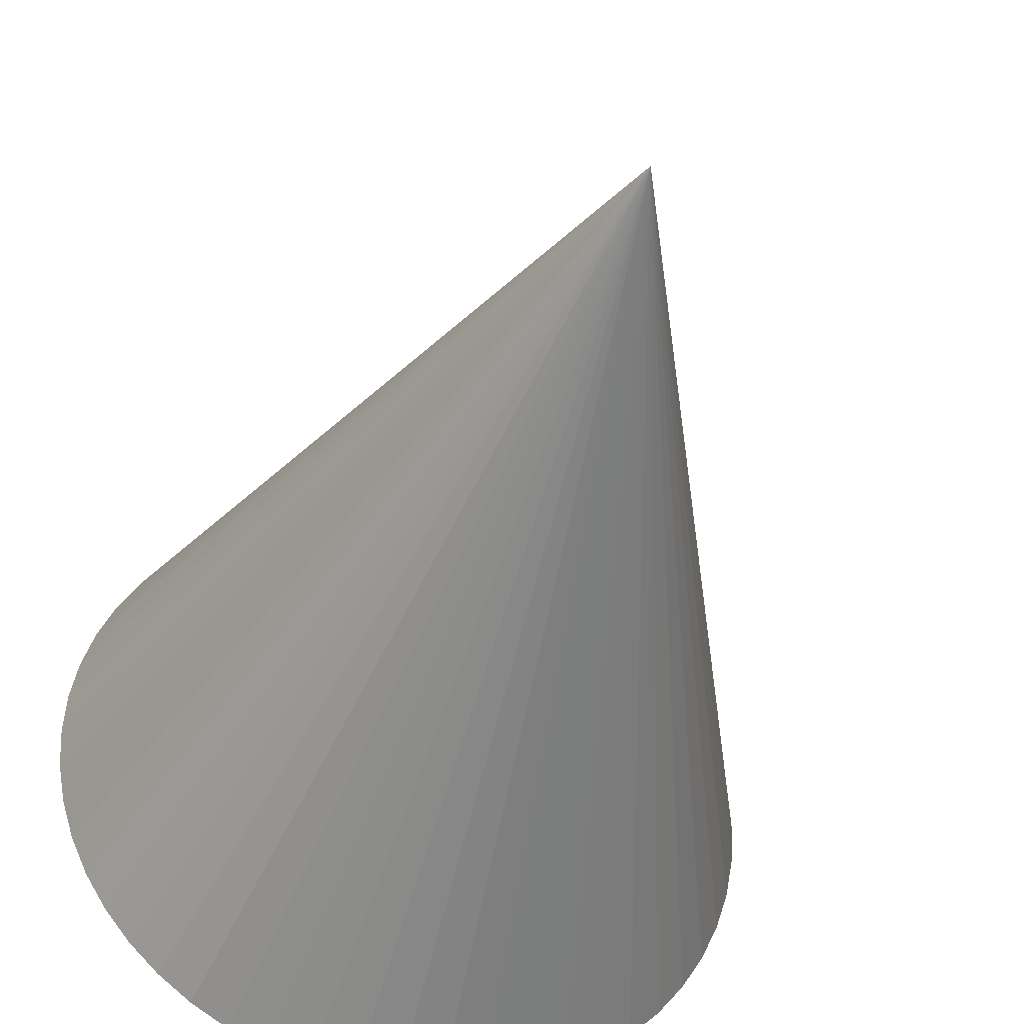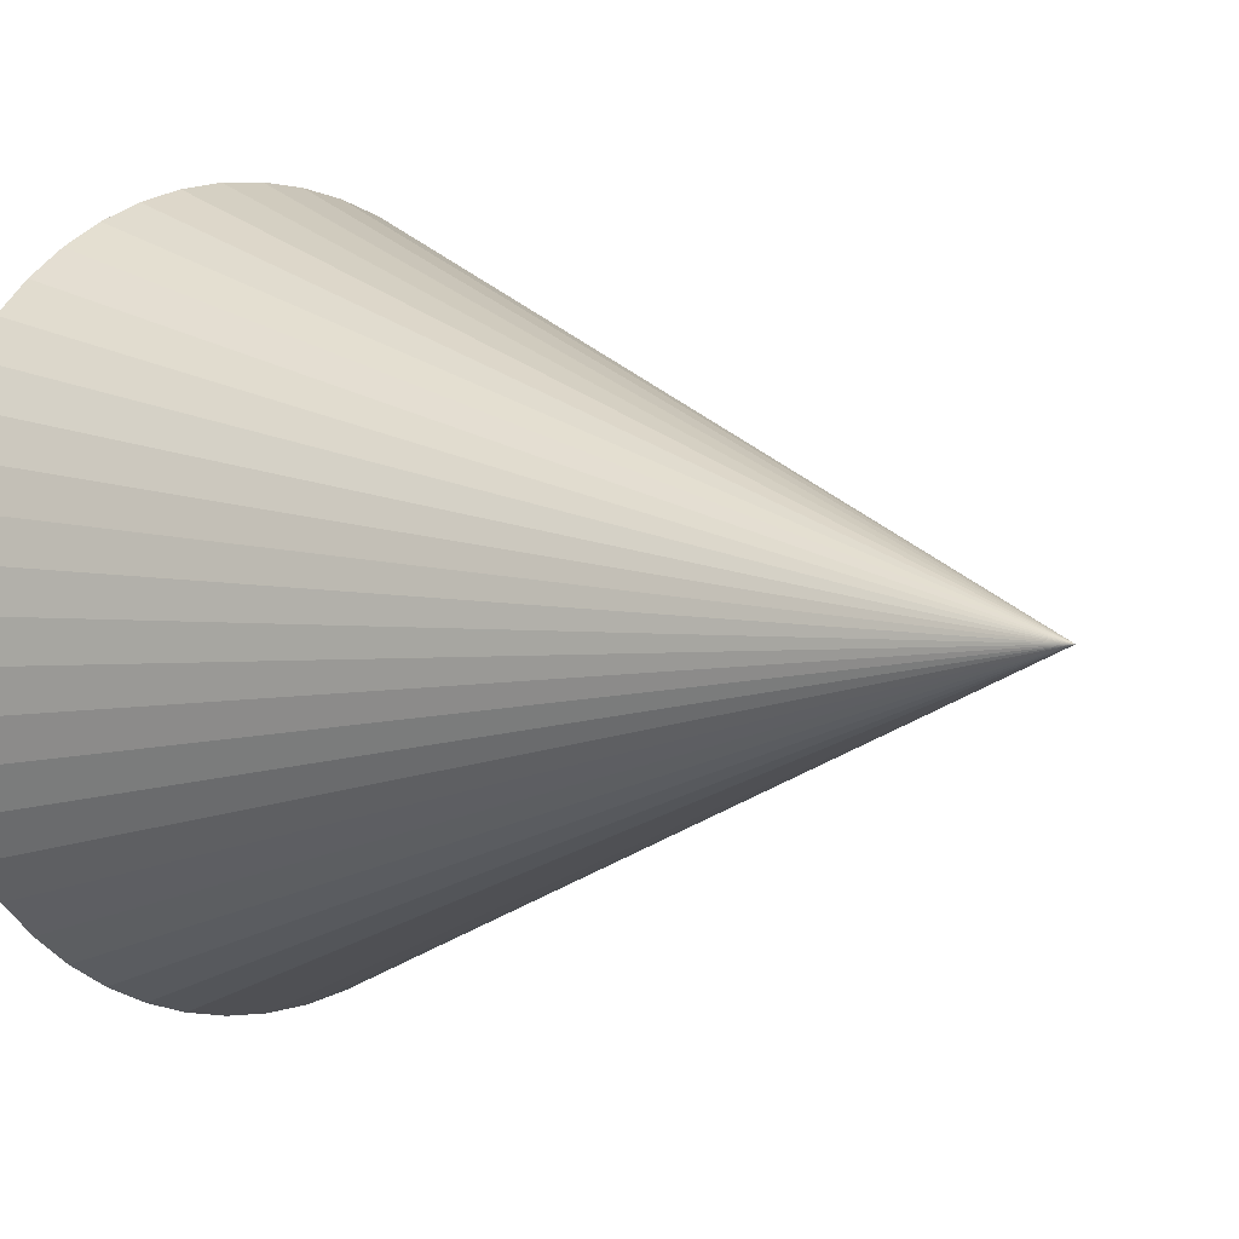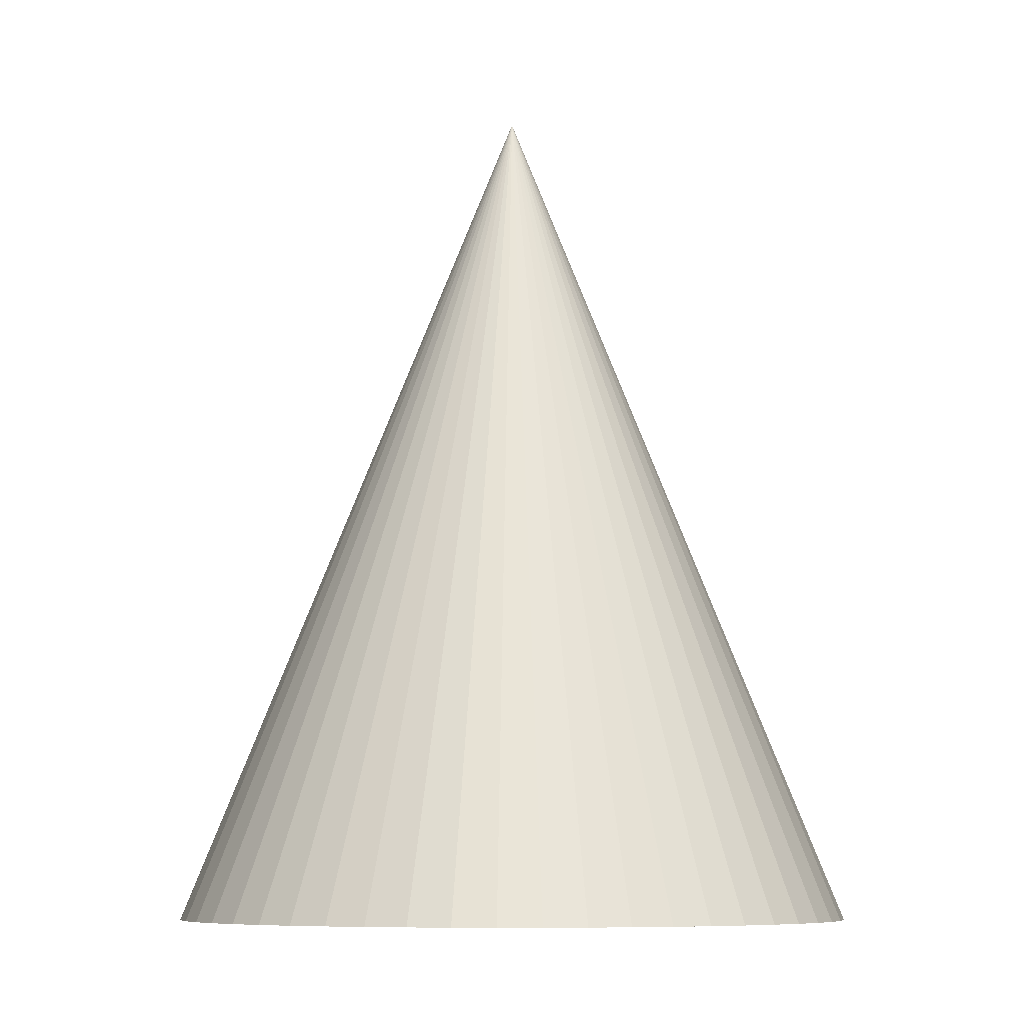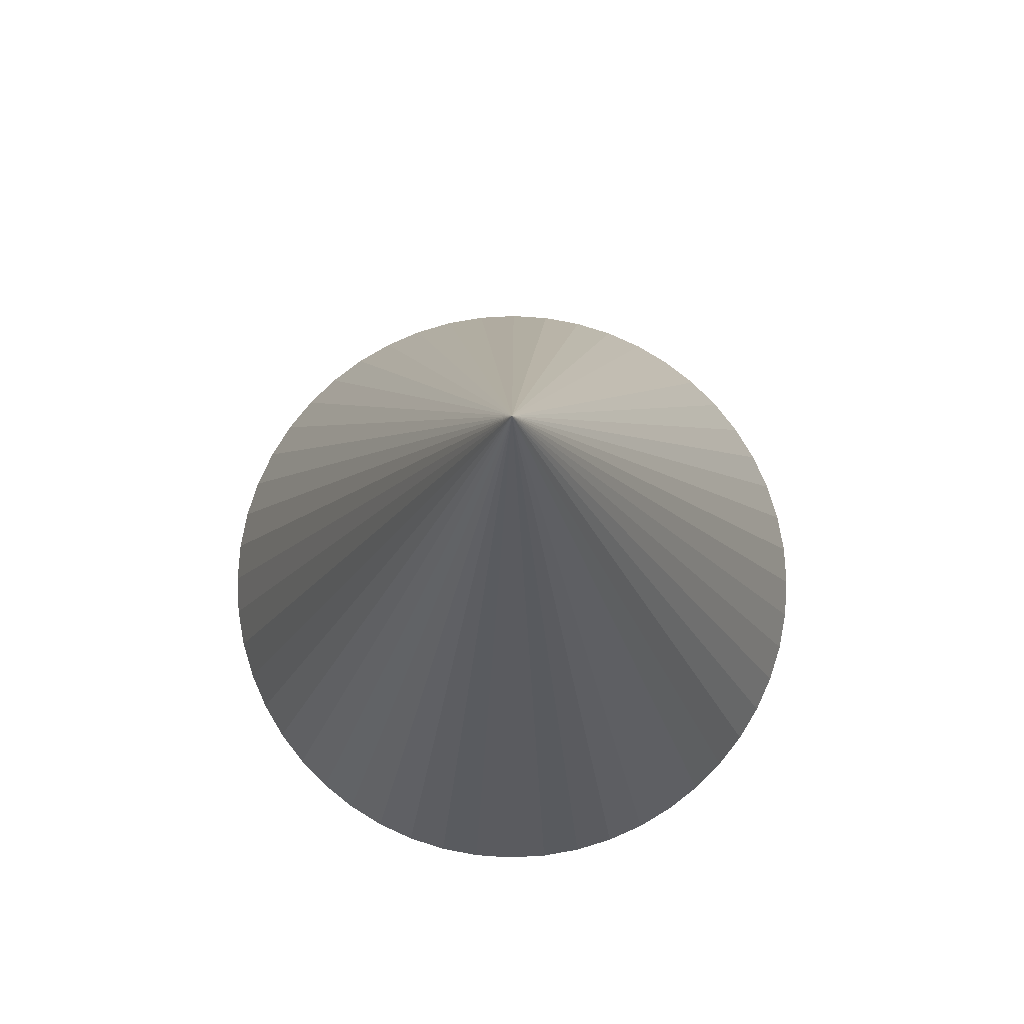
<metadata>
{"format":"obj","ext":"obj","renderer":"f3d","projection":"perspective","resolution":1024,"background":"white","views":[{"elev":-40.2,"azim":165.5,"up":"+Z"},{"elev":2.9,"azim":137.0,"up":"+Z"},{"elev":-8.5,"azim":-53.1,"up":"+Y"},{"elev":78.5,"azim":-75.8,"up":"+Y"}]}
</metadata>
<code>
v  0.07291 0 1.205
v  1.727 4.167 1.004
v  0 0 0
v  1.667 4.167 0
v  3.382 8.333 0.8036
v  3.333 8.333 0
v  5.036 12.5 0.6027
v  5 12.5 0
v  6.691 16.67 0.4018
v  6.667 16.67 0
v  8.345 20.83 0.2009
v  8.333 20.83 0
v  10 25 0
v  0.07291 0 -1.205
v  1.727 4.167 -1.004
v  3.382 8.333 -0.8036
v  5.036 12.5 -0.6027
v  6.691 16.67 -0.4018
v  8.345 20.83 -0.2009
v  0.2906 0 -2.393
v  1.909 4.167 -1.994
v  3.527 8.333 -1.595
v  5.145 12.5 -1.197
v  6.764 16.67 -0.7977
v  8.382 20.83 -0.3989
v  0.6498 0 -3.546
v  2.208 4.167 -2.955
v  3.767 8.333 -2.364
v  5.325 12.5 -1.773
v  6.883 16.67 -1.182
v  8.442 20.83 -0.591
v  1.145 0 -4.647
v  2.621 4.167 -3.873
v  4.097 8.333 -3.098
v  5.573 12.5 -2.324
v  7.048 16.67 -1.549
v  8.524 20.83 -0.7745
v  1.77 0 -5.681
v  3.142 4.167 -4.734
v  4.513 8.333 -3.787
v  5.885 12.5 -2.84
v  7.257 16.67 -1.894
v  8.628 20.83 -0.9468
v  2.515 0 -6.631
v  3.762 4.167 -5.526
v  5.01 8.333 -4.421
v  6.257 12.5 -3.316
v  7.505 16.67 -2.21
v  8.752 20.83 -1.105
v  3.369 0 -7.485
v  4.474 4.167 -6.238
v  5.579 8.333 -4.99
v  6.684 12.5 -3.743
v  7.79 16.67 -2.495
v  8.895 20.83 -1.248
v  4.319 0 -8.23
v  5.266 4.167 -6.858
v  6.213 8.333 -5.487
v  7.16 12.5 -4.115
v  8.106 16.67 -2.743
v  9.053 20.83 -1.372
v  5.353 0 -8.855
v  6.127 4.167 -7.379
v  6.902 8.333 -5.903
v  7.676 12.5 -4.427
v  8.451 16.67 -2.952
v  9.225 20.83 -1.476
v  6.454 0 -9.35
v  7.045 4.167 -7.792
v  7.636 8.333 -6.233
v  8.227 12.5 -4.675
v  8.818 16.67 -3.117
v  9.409 20.83 -1.558
v  7.607 0 -9.709
v  8.006 4.167 -8.091
v  8.405 8.333 -6.473
v  8.803 12.5 -4.855
v  9.202 16.67 -3.236
v  9.601 20.83 -1.618
v  8.795 0 -9.927
v  8.996 4.167 -8.273
v  9.196 8.333 -6.618
v  9.397 12.5 -4.964
v  9.598 16.67 -3.309
v  9.799 20.83 -1.655
v  10 0 -10
v  10 4.167 -8.333
v  10 8.333 -6.667
v  10 12.5 -5
v  10 16.67 -3.333
v  10 20.83 -1.667
v  11.21 0 -9.927
v  11 4.167 -8.273
v  10.8 8.333 -6.618
v  10.6 12.5 -4.964
v  10.4 16.67 -3.309
v  10.2 20.83 -1.655
v  12.39 0 -9.709
v  11.99 4.167 -8.091
v  11.6 8.333 -6.473
v  11.2 12.5 -4.855
v  10.8 16.67 -3.236
v  10.4 20.83 -1.618
v  13.55 0 -9.35
v  12.96 4.167 -7.792
v  12.36 8.333 -6.233
v  11.77 12.5 -4.675
v  11.18 16.67 -3.117
v  10.59 20.83 -1.558
v  14.65 0 -8.855
v  13.87 4.167 -7.379
v  13.1 8.333 -5.903
v  12.32 12.5 -4.427
v  11.55 16.67 -2.952
v  10.77 20.83 -1.476
v  15.68 0 -8.23
v  14.73 4.167 -6.858
v  13.79 8.333 -5.487
v  12.84 12.5 -4.115
v  11.89 16.67 -2.743
v  10.95 20.83 -1.372
v  16.63 0 -7.485
v  15.53 4.167 -6.238
v  14.42 8.333 -4.99
v  13.32 12.5 -3.743
v  12.21 16.67 -2.495
v  11.11 20.83 -1.248
v  17.49 0 -6.631
v  16.24 4.167 -5.526
v  14.99 8.333 -4.421
v  13.74 12.5 -3.316
v  12.5 16.67 -2.21
v  11.25 20.83 -1.105
v  18.23 0 -5.681
v  16.86 4.167 -4.734
v  15.49 8.333 -3.787
v  14.11 12.5 -2.84
v  12.74 16.67 -1.894
v  11.37 20.83 -0.9468
v  18.85 0 -4.647
v  17.38 4.167 -3.873
v  15.9 8.333 -3.098
v  14.43 12.5 -2.324
v  12.95 16.67 -1.549
v  11.48 20.83 -0.7745
v  19.35 0 -3.546
v  17.79 4.167 -2.955
v  16.23 8.333 -2.364
v  14.68 12.5 -1.773
v  13.12 16.67 -1.182
v  11.56 20.83 -0.591
v  19.71 0 -2.393
v  18.09 4.167 -1.994
v  16.47 8.333 -1.595
v  14.85 12.5 -1.197
v  13.24 16.67 -0.7977
v  11.62 20.83 -0.3989
v  19.93 0 -1.205
v  18.27 4.167 -1.004
v  16.62 8.333 -0.8036
v  14.96 12.5 -0.6027
v  13.31 16.67 -0.4018
v  11.65 20.83 -0.2009
v  20 0 0
v  18.33 4.167 0
v  16.67 8.333 0
v  15 12.5 0
v  13.33 16.67 0
v  11.67 20.83 0
v  19.93 0 1.205
v  18.27 4.167 1.004
v  16.62 8.333 0.8036
v  14.96 12.5 0.6027
v  13.31 16.67 0.4018
v  11.65 20.83 0.2009
v  19.71 0 2.393
v  18.09 4.167 1.994
v  16.47 8.333 1.595
v  14.85 12.5 1.197
v  13.24 16.67 0.7977
v  11.62 20.83 0.3989
v  19.35 0 3.546
v  17.79 4.167 2.955
v  16.23 8.333 2.364
v  14.68 12.5 1.773
v  13.12 16.67 1.182
v  11.56 20.83 0.591
v  18.85 0 4.647
v  17.38 4.167 3.873
v  15.9 8.333 3.098
v  14.43 12.5 2.324
v  12.95 16.67 1.549
v  11.48 20.83 0.7745
v  18.23 0 5.681
v  16.86 4.167 4.734
v  15.49 8.333 3.787
v  14.11 12.5 2.84
v  12.74 16.67 1.894
v  11.37 20.83 0.9468
v  17.49 0 6.631
v  16.24 4.167 5.526
v  14.99 8.333 4.421
v  13.74 12.5 3.316
v  12.5 16.67 2.21
v  11.25 20.83 1.105
v  16.63 0 7.485
v  15.53 4.167 6.238
v  14.42 8.333 4.99
v  13.32 12.5 3.743
v  12.21 16.67 2.495
v  11.11 20.83 1.248
v  15.68 0 8.23
v  14.73 4.167 6.858
v  13.79 8.333 5.487
v  12.84 12.5 4.115
v  11.89 16.67 2.743
v  10.95 20.83 1.372
v  14.65 0 8.855
v  13.87 4.167 7.379
v  13.1 8.333 5.903
v  12.32 12.5 4.427
v  11.55 16.67 2.952
v  10.77 20.83 1.476
v  13.55 0 9.35
v  12.96 4.167 7.792
v  12.36 8.333 6.233
v  11.77 12.5 4.675
v  11.18 16.67 3.117
v  10.59 20.83 1.558
v  12.39 0 9.709
v  11.99 4.167 8.091
v  11.6 8.333 6.473
v  11.2 12.5 4.855
v  10.8 16.67 3.236
v  10.4 20.83 1.618
v  11.21 0 9.927
v  11 4.167 8.273
v  10.8 8.333 6.618
v  10.6 12.5 4.964
v  10.4 16.67 3.309
v  10.2 20.83 1.655
v  10 0 10
v  10 4.167 8.333
v  10 8.333 6.667
v  10 12.5 5
v  10 16.67 3.333
v  10 20.83 1.667
v  8.795 0 9.927
v  8.996 4.167 8.273
v  9.196 8.333 6.618
v  9.397 12.5 4.964
v  9.598 16.67 3.309
v  9.799 20.83 1.655
v  7.607 0 9.709
v  8.006 4.167 8.091
v  8.405 8.333 6.473
v  8.803 12.5 4.855
v  9.202 16.67 3.236
v  9.601 20.83 1.618
v  6.454 0 9.35
v  7.045 4.167 7.792
v  7.636 8.333 6.233
v  8.227 12.5 4.675
v  8.818 16.67 3.117
v  9.409 20.83 1.558
v  5.353 0 8.855
v  6.127 4.167 7.379
v  6.902 8.333 5.903
v  7.676 12.5 4.427
v  8.451 16.67 2.952
v  9.225 20.83 1.476
v  4.319 0 8.23
v  5.266 4.167 6.858
v  6.213 8.333 5.487
v  7.16 12.5 4.115
v  8.106 16.67 2.743
v  9.053 20.83 1.372
v  3.369 0 7.485
v  4.474 4.167 6.238
v  5.579 8.333 4.99
v  6.684 12.5 3.743
v  7.79 16.67 2.495
v  8.895 20.83 1.248
v  2.515 0 6.631
v  3.762 4.167 5.526
v  5.01 8.333 4.421
v  6.257 12.5 3.316
v  7.505 16.67 2.21
v  8.752 20.83 1.105
v  1.77 0 5.681
v  3.142 4.167 4.734
v  4.513 8.333 3.787
v  5.885 12.5 2.84
v  7.257 16.67 1.894
v  8.628 20.83 0.9468
v  1.145 0 4.647
v  2.621 4.167 3.873
v  4.097 8.333 3.098
v  5.573 12.5 2.324
v  7.048 16.67 1.549
v  8.524 20.83 0.7745
v  0.6498 0 3.546
v  2.208 4.167 2.955
v  3.767 8.333 2.364
v  5.325 12.5 1.773
v  6.883 16.67 1.182
v  8.442 20.83 0.591
v  0.2906 0 2.393
v  1.909 4.167 1.994
v  3.527 8.333 1.595
v  5.145 12.5 1.197
v  6.764 16.67 0.7977
v  8.382 20.83 0.3989
f 1 2 3
f 3 2 4
f 2 5 4
f 4 5 6
f 5 7 6
f 6 7 8
f 7 9 8
f 8 9 10
f 9 11 10
f 10 11 12
f 11 13 12
f 3 4 14
f 14 4 15
f 4 6 15
f 15 6 16
f 6 8 16
f 16 8 17
f 8 10 17
f 17 10 18
f 10 12 18
f 18 12 19
f 12 13 19
f 14 15 20
f 20 15 21
f 15 16 21
f 21 16 22
f 16 17 22
f 22 17 23
f 17 18 23
f 23 18 24
f 18 19 24
f 24 19 25
f 19 13 25
f 20 21 26
f 26 21 27
f 21 22 27
f 27 22 28
f 22 23 28
f 28 23 29
f 23 24 29
f 29 24 30
f 24 25 30
f 30 25 31
f 25 13 31
f 26 27 32
f 32 27 33
f 27 28 33
f 33 28 34
f 28 29 34
f 34 29 35
f 29 30 35
f 35 30 36
f 30 31 36
f 36 31 37
f 31 13 37
f 32 33 38
f 38 33 39
f 33 34 39
f 39 34 40
f 34 35 40
f 40 35 41
f 35 36 41
f 41 36 42
f 36 37 42
f 42 37 43
f 37 13 43
f 38 39 44
f 44 39 45
f 39 40 45
f 45 40 46
f 40 41 46
f 46 41 47
f 41 42 47
f 47 42 48
f 42 43 48
f 48 43 49
f 43 13 49
f 44 45 50
f 50 45 51
f 45 46 51
f 51 46 52
f 46 47 52
f 52 47 53
f 47 48 53
f 53 48 54
f 48 49 54
f 54 49 55
f 49 13 55
f 50 51 56
f 56 51 57
f 51 52 57
f 57 52 58
f 52 53 58
f 58 53 59
f 53 54 59
f 59 54 60
f 54 55 60
f 60 55 61
f 55 13 61
f 56 57 62
f 62 57 63
f 57 58 63
f 63 58 64
f 58 59 64
f 64 59 65
f 59 60 65
f 65 60 66
f 60 61 66
f 66 61 67
f 61 13 67
f 62 63 68
f 68 63 69
f 63 64 69
f 69 64 70
f 64 65 70
f 70 65 71
f 65 66 71
f 71 66 72
f 66 67 72
f 72 67 73
f 13 73 67
f 68 69 74
f 74 69 75
f 69 70 75
f 75 70 76
f 70 71 76
f 76 71 77
f 71 72 77
f 77 72 78
f 72 73 78
f 78 73 79
f 73 13 79
f 74 75 80
f 80 75 81
f 75 76 81
f 81 76 82
f 76 77 82
f 82 77 83
f 77 78 83
f 83 78 84
f 78 79 84
f 84 79 85
f 79 13 85
f 80 81 86
f 86 81 87
f 81 82 87
f 87 82 88
f 82 83 88
f 88 83 89
f 83 84 89
f 89 84 90
f 84 85 90
f 90 85 91
f 85 13 91
f 86 87 92
f 92 87 93
f 87 88 93
f 93 88 94
f 88 89 94
f 94 89 95
f 89 90 95
f 95 90 96
f 90 91 96
f 96 91 97
f 91 13 97
f 92 93 98
f 98 93 99
f 93 94 99
f 99 94 100
f 94 95 100
f 100 95 101
f 95 96 101
f 101 96 102
f 96 97 102
f 102 97 103
f 97 13 103
f 98 99 104
f 104 99 105
f 99 100 105
f 105 100 106
f 100 101 106
f 106 101 107
f 101 102 107
f 107 102 108
f 102 103 108
f 108 103 109
f 103 13 109
f 104 105 110
f 110 105 111
f 105 106 111
f 111 106 112
f 106 107 112
f 112 107 113
f 107 108 113
f 113 108 114
f 108 109 114
f 114 109 115
f 109 13 115
f 110 111 116
f 116 111 117
f 111 112 117
f 117 112 118
f 112 113 118
f 118 113 119
f 113 114 119
f 119 114 120
f 114 115 120
f 120 115 121
f 115 13 121
f 116 117 122
f 122 117 123
f 117 118 123
f 123 118 124
f 118 119 124
f 124 119 125
f 119 120 125
f 125 120 126
f 120 121 126
f 126 121 127
f 121 13 127
f 122 123 128
f 128 123 129
f 123 124 129
f 129 124 130
f 124 125 130
f 130 125 131
f 125 126 131
f 131 126 132
f 126 127 132
f 132 127 133
f 127 13 133
f 128 129 134
f 134 129 135
f 129 130 135
f 135 130 136
f 130 131 136
f 136 131 137
f 131 132 137
f 137 132 138
f 132 133 138
f 138 133 139
f 133 13 139
f 134 135 140
f 140 135 141
f 135 136 141
f 141 136 142
f 136 137 142
f 142 137 143
f 137 138 143
f 143 138 144
f 138 139 144
f 144 139 145
f 139 13 145
f 140 141 146
f 146 141 147
f 141 142 147
f 147 142 148
f 142 143 148
f 148 143 149
f 143 144 149
f 149 144 150
f 144 145 150
f 150 145 151
f 145 13 151
f 146 147 152
f 152 147 153
f 147 148 153
f 153 148 154
f 148 149 154
f 154 149 155
f 149 150 155
f 155 150 156
f 150 151 156
f 156 151 157
f 151 13 157
f 152 153 158
f 158 153 159
f 153 154 159
f 159 154 160
f 154 155 160
f 160 155 161
f 155 156 161
f 161 156 162
f 156 157 162
f 162 157 163
f 157 13 163
f 158 159 164
f 164 159 165
f 159 160 165
f 165 160 166
f 160 161 166
f 166 161 167
f 161 162 167
f 167 162 168
f 162 163 168
f 168 163 169
f 163 13 169
f 164 165 170
f 170 165 171
f 165 166 171
f 171 166 172
f 166 167 172
f 172 167 173
f 167 168 173
f 173 168 174
f 168 169 174
f 174 169 175
f 169 13 175
f 170 171 176
f 176 171 177
f 171 172 177
f 177 172 178
f 172 173 178
f 178 173 179
f 173 174 179
f 179 174 180
f 174 175 180
f 180 175 181
f 175 13 181
f 176 177 182
f 182 177 183
f 177 178 183
f 183 178 184
f 178 179 184
f 184 179 185
f 179 180 185
f 185 180 186
f 180 181 186
f 186 181 187
f 181 13 187
f 182 183 188
f 188 183 189
f 183 184 189
f 189 184 190
f 184 185 190
f 190 185 191
f 185 186 191
f 191 186 192
f 186 187 192
f 192 187 193
f 187 13 193
f 188 189 194
f 194 189 195
f 189 190 195
f 195 190 196
f 190 191 196
f 196 191 197
f 191 192 197
f 197 192 198
f 192 193 198
f 198 193 199
f 193 13 199
f 194 195 200
f 200 195 201
f 195 196 201
f 201 196 202
f 196 197 202
f 202 197 203
f 197 198 203
f 203 198 204
f 198 199 204
f 204 199 205
f 199 13 205
f 200 201 206
f 206 201 207
f 201 202 207
f 207 202 208
f 202 203 208
f 208 203 209
f 203 204 209
f 209 204 210
f 204 205 210
f 210 205 211
f 205 13 211
f 206 207 212
f 212 207 213
f 207 208 213
f 213 208 214
f 208 209 214
f 214 209 215
f 209 210 215
f 215 210 216
f 210 211 216
f 216 211 217
f 211 13 217
f 212 213 218
f 218 213 219
f 213 214 219
f 219 214 220
f 214 215 220
f 220 215 221
f 215 216 221
f 221 216 222
f 216 217 222
f 222 217 223
f 217 13 223
f 218 219 224
f 224 219 225
f 219 220 225
f 225 220 226
f 220 221 226
f 226 221 227
f 221 222 227
f 227 222 228
f 222 223 228
f 228 223 229
f 223 13 229
f 224 225 230
f 230 225 231
f 225 226 231
f 231 226 232
f 226 227 232
f 232 227 233
f 227 228 233
f 233 228 234
f 228 229 234
f 234 229 235
f 229 13 235
f 230 231 236
f 236 231 237
f 231 232 237
f 237 232 238
f 232 233 238
f 238 233 239
f 233 234 239
f 239 234 240
f 234 235 240
f 240 235 241
f 235 13 241
f 236 237 242
f 242 237 243
f 237 238 243
f 243 238 244
f 238 239 244
f 244 239 245
f 239 240 245
f 245 240 246
f 240 241 246
f 246 241 247
f 241 13 247
f 242 243 248
f 248 243 249
f 243 244 249
f 249 244 250
f 244 245 250
f 250 245 251
f 245 246 251
f 251 246 252
f 246 247 252
f 252 247 253
f 247 13 253
f 248 249 254
f 254 249 255
f 249 250 255
f 255 250 256
f 250 251 256
f 256 251 257
f 251 252 257
f 257 252 258
f 252 253 258
f 258 253 259
f 253 13 259
f 254 255 260
f 260 255 261
f 255 256 261
f 261 256 262
f 256 257 262
f 262 257 263
f 257 258 263
f 263 258 264
f 258 259 264
f 264 259 265
f 259 13 265
f 260 261 266
f 266 261 267
f 261 262 267
f 267 262 268
f 262 263 268
f 268 263 269
f 263 264 269
f 269 264 270
f 264 265 270
f 270 265 271
f 265 13 271
f 266 267 272
f 272 267 273
f 267 268 273
f 273 268 274
f 268 269 274
f 274 269 275
f 269 270 275
f 275 270 276
f 270 271 276
f 276 271 277
f 271 13 277
f 272 273 278
f 278 273 279
f 273 274 279
f 279 274 280
f 274 275 280
f 280 275 281
f 275 276 281
f 281 276 282
f 276 277 282
f 282 277 283
f 13 283 277
f 278 279 284
f 284 279 285
f 279 280 285
f 285 280 286
f 280 281 286
f 286 281 287
f 281 282 287
f 287 282 288
f 282 283 288
f 288 283 289
f 283 13 289
f 284 285 290
f 290 285 291
f 285 286 291
f 291 286 292
f 286 287 292
f 292 287 293
f 287 288 293
f 293 288 294
f 288 289 294
f 294 289 295
f 289 13 295
f 290 291 296
f 296 291 297
f 291 292 297
f 297 292 298
f 292 293 298
f 298 293 299
f 293 294 299
f 299 294 300
f 294 295 300
f 300 295 301
f 295 13 301
f 296 297 302
f 302 297 303
f 297 298 303
f 303 298 304
f 298 299 304
f 304 299 305
f 299 300 305
f 305 300 306
f 300 301 306
f 306 301 307
f 301 13 307
f 302 303 308
f 308 303 309
f 303 304 309
f 309 304 310
f 304 305 310
f 310 305 311
f 305 306 311
f 311 306 312
f 306 307 312
f 312 307 313
f 307 13 313
f 308 309 1
f 1 309 2
f 309 310 2
f 2 310 5
f 310 311 5
f 5 311 7
f 311 312 7
f 7 312 9
f 312 313 9
f 9 313 11
f 313 13 11
f 3 14 1
f 1 14 308
f 308 14 20
f 308 20 302
f 302 20 26
f 302 26 296
f 296 26 32
f 296 32 290
f 290 32 38
f 290 38 284
f 284 38 44
f 284 44 278
f 278 44 50
f 278 50 272
f 272 50 56
f 272 56 266
f 266 56 62
f 266 62 260
f 260 62 68
f 260 68 254
f 254 68 74
f 254 74 248
f 248 74 80
f 248 80 242
f 242 80 86
f 242 86 236
f 236 86 92
f 236 92 230
f 230 92 98
f 230 98 224
f 224 98 104
f 224 104 218
f 218 104 110
f 218 110 212
f 212 110 116
f 212 116 206
f 206 116 122
f 206 122 200
f 200 122 128
f 200 128 194
f 194 128 134
f 194 134 188
f 188 134 140
f 188 140 182
f 182 140 146
f 182 146 176
f 176 146 152
f 176 152 170
f 170 152 158
f 170 158 164

</code>
